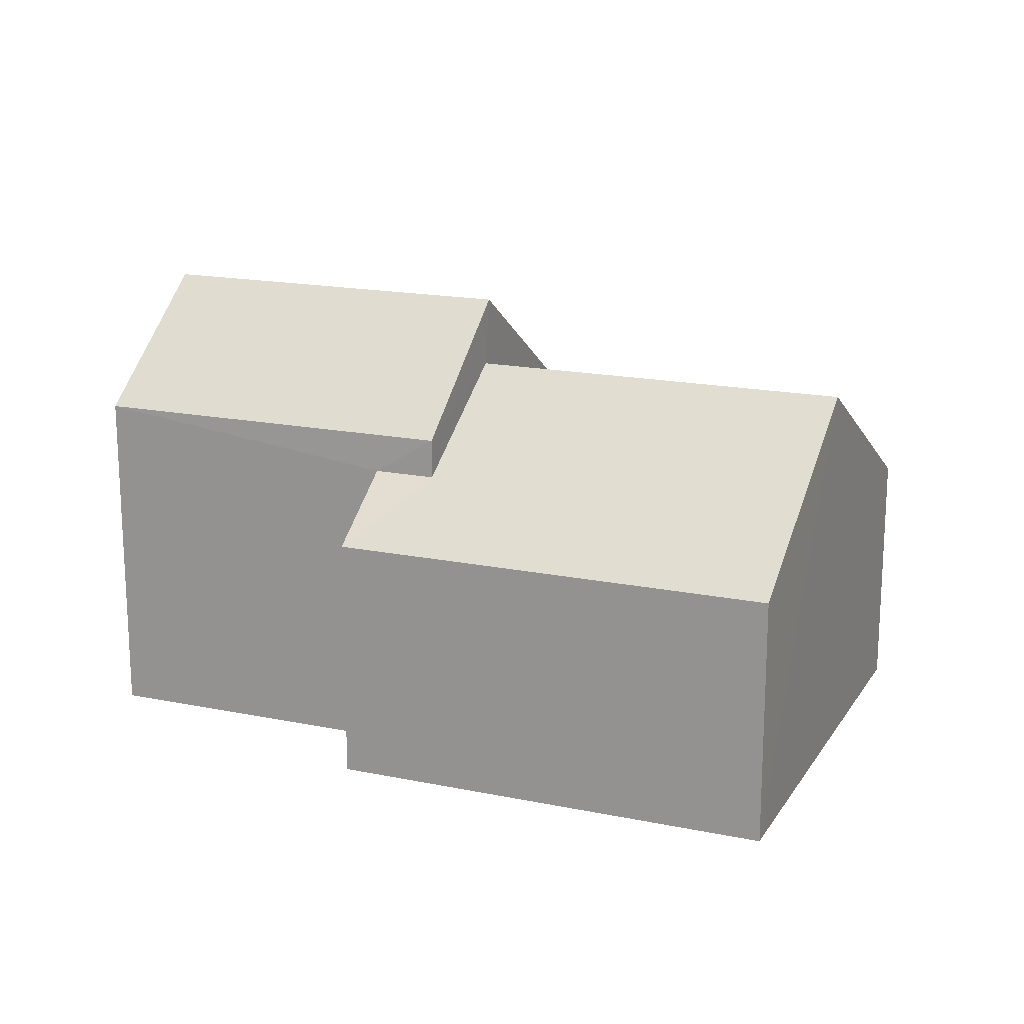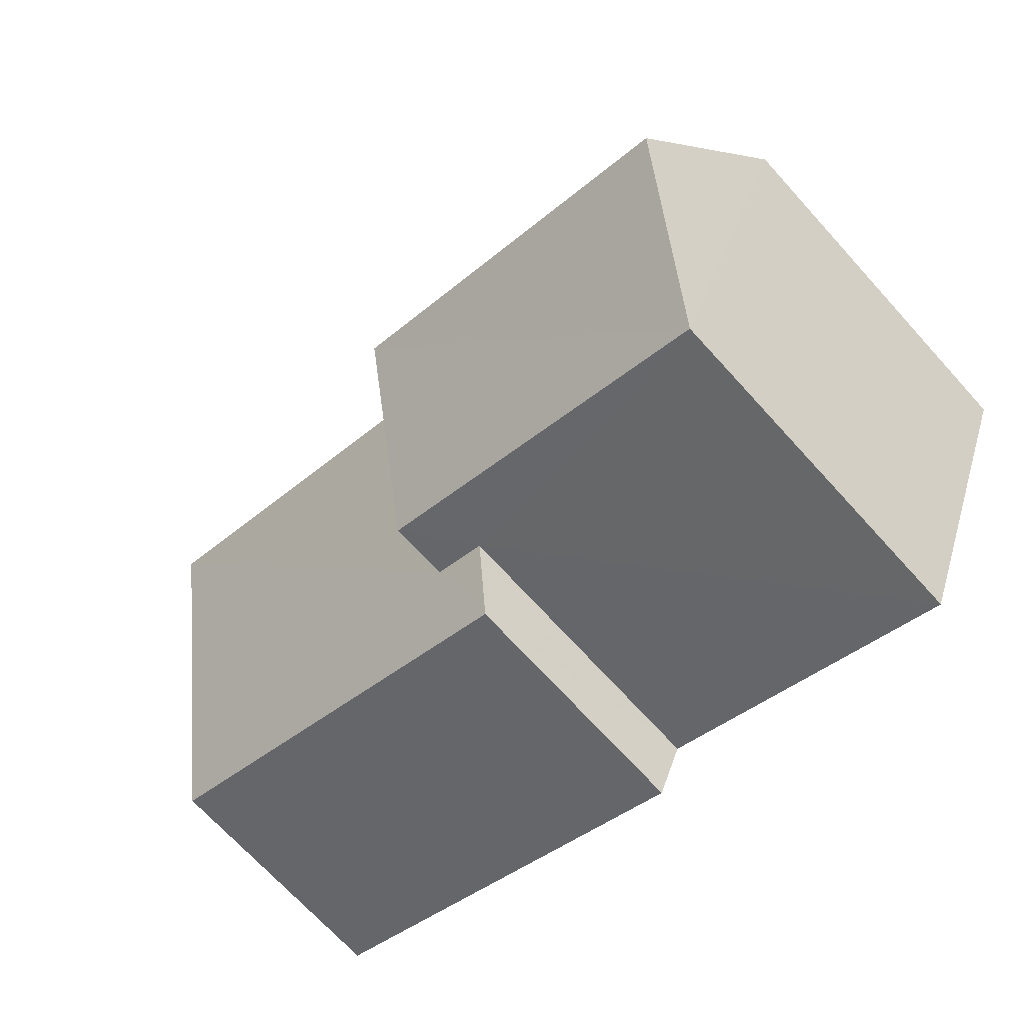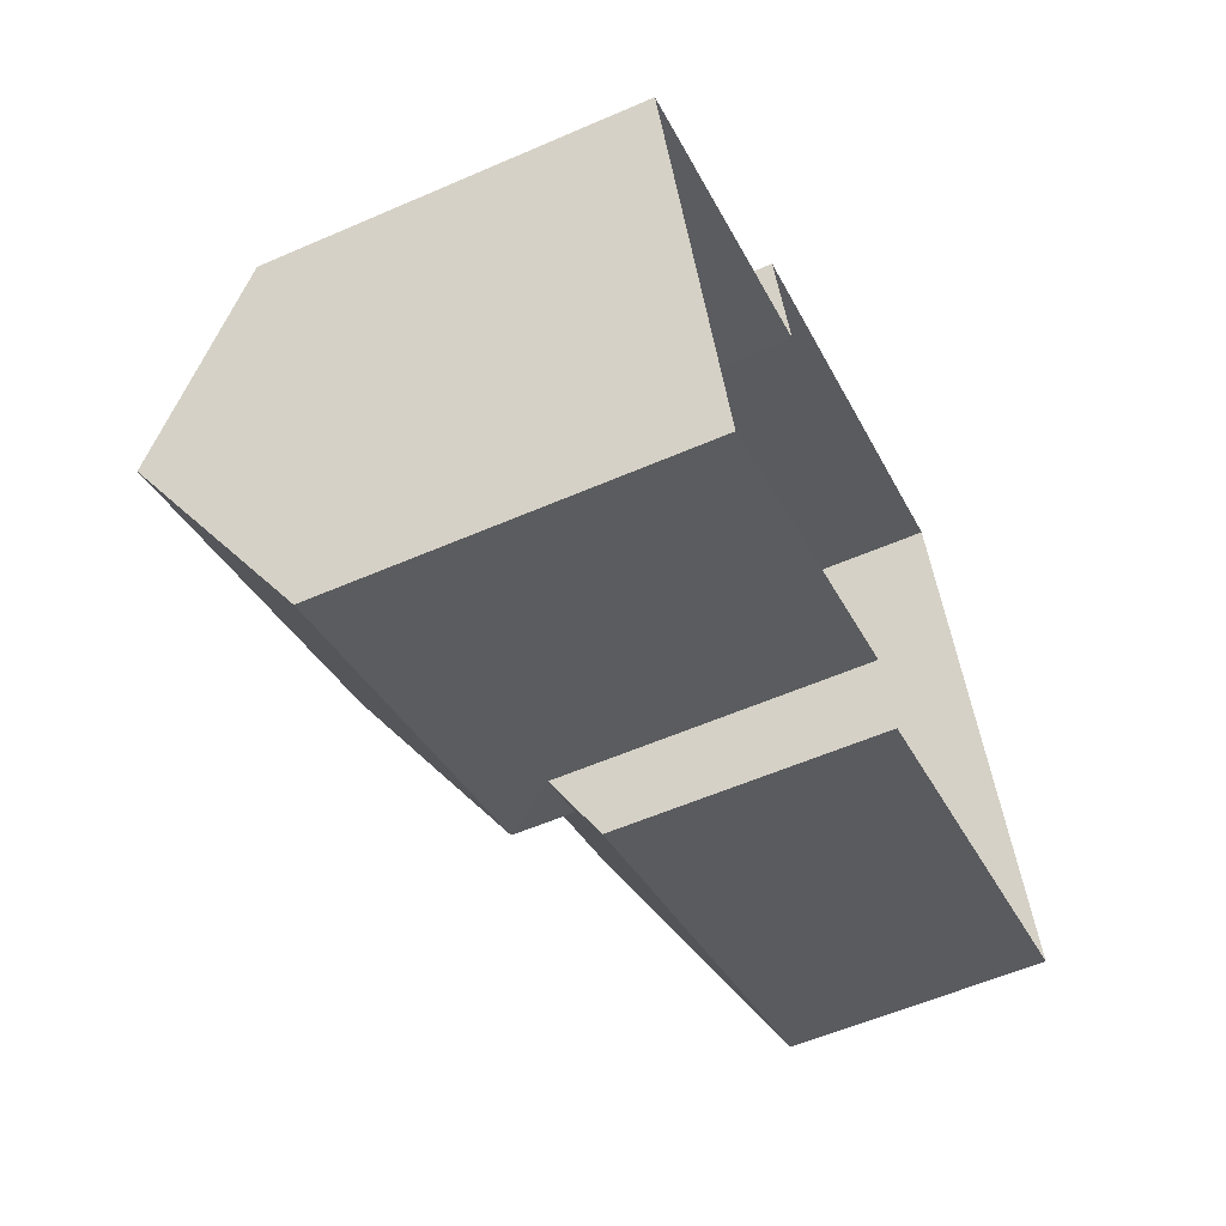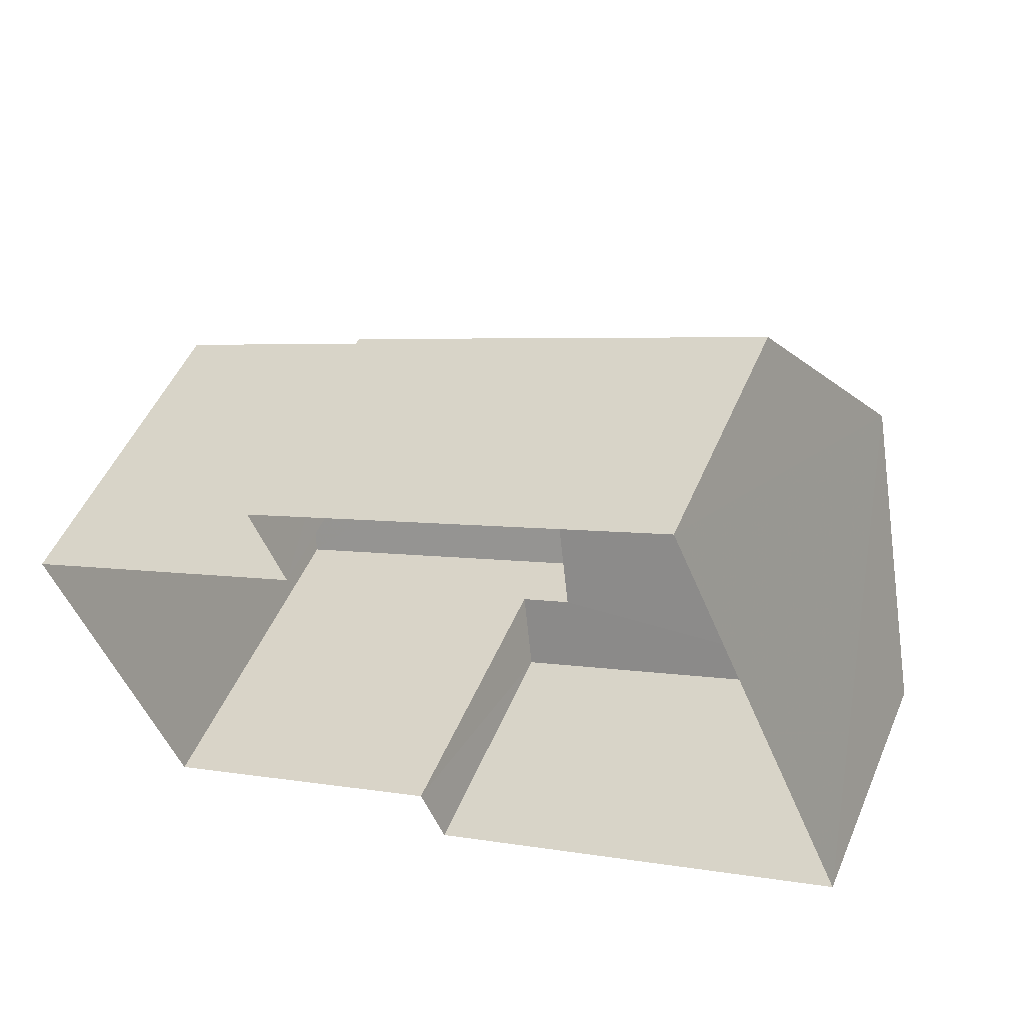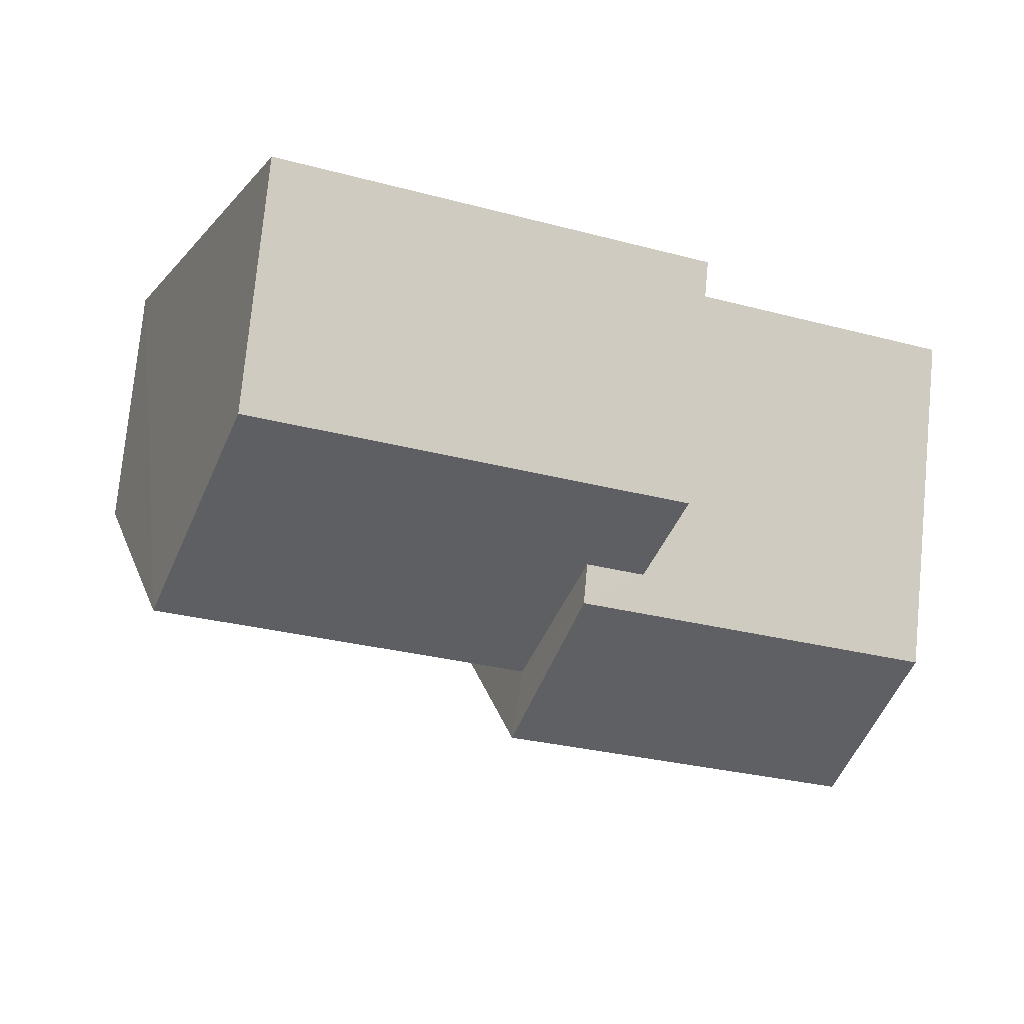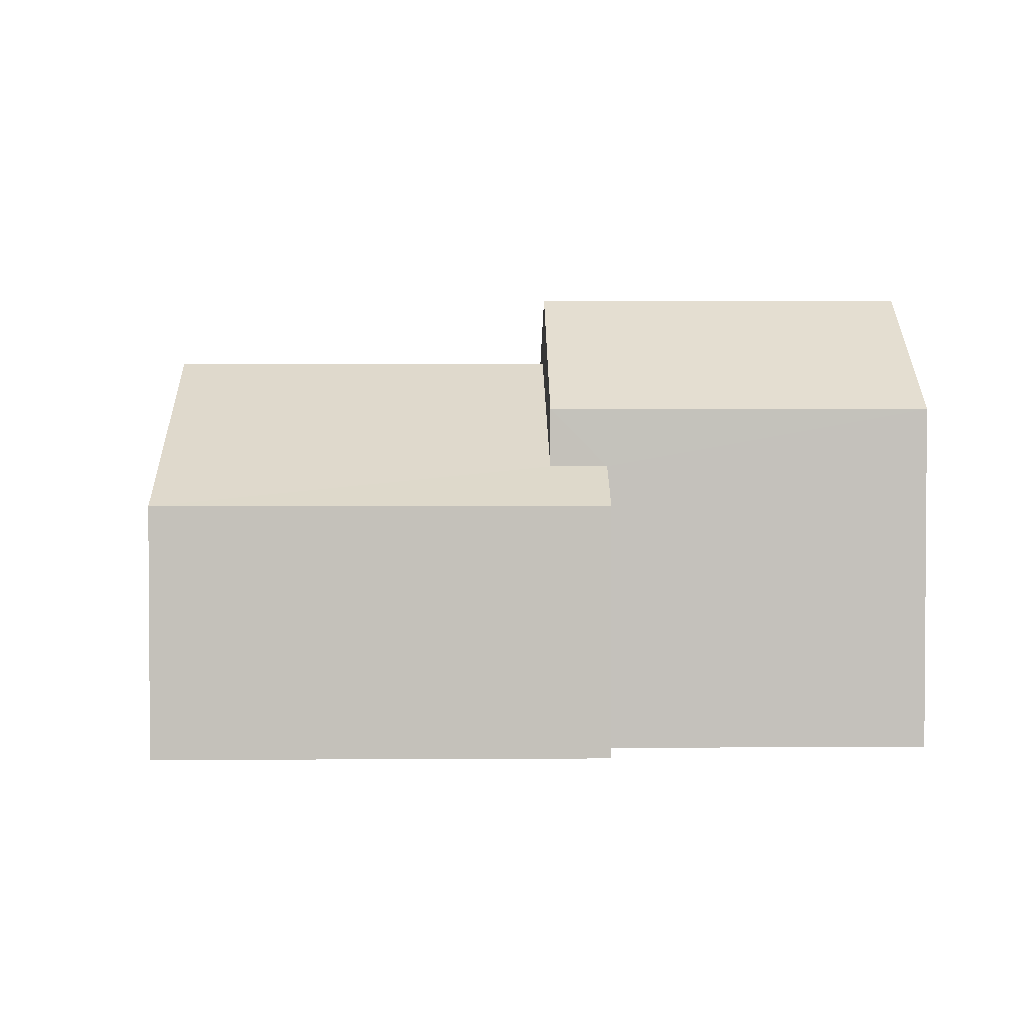
<metadata>
{"format":"obj","ext":"obj","renderer":"f3d","projection":"perspective","resolution":1024,"background":"white","views":[{"elev":17.5,"azim":179.8,"up":"+Z"},{"elev":-70.3,"azim":42.4,"up":"+Y"},{"elev":-56.8,"azim":114.3,"up":"+Y"},{"elev":50.6,"azim":-157.2,"up":"+Y"},{"elev":76.2,"azim":5.5,"up":"+Y"},{"elev":2.4,"azim":-23.7,"up":"+Z"}]}
</metadata>
<code>
v -2.211e+05 -1.258e+05 23.92
v -2.211e+05 -1.258e+05 23.92
v -2.211e+05 -1.258e+05 23.92
v -2.211e+05 -1.258e+05 23.92
v -2.211e+05 -1.258e+05 23.92
v -2.211e+05 -1.258e+05 23.92
v -2.211e+05 -1.258e+05 23.92
v -2.211e+05 -1.258e+05 23.92
v -2.211e+05 -1.258e+05 29.56
v -2.211e+05 -1.258e+05 28.11
v -2.211e+05 -1.258e+05 28.11
v -2.211e+05 -1.258e+05 29.56
v -2.211e+05 -1.258e+05 27.63
v -2.211e+05 -1.258e+05 26.95
v -2.211e+05 -1.258e+05 27.63
v -2.211e+05 -1.258e+05 26.95
v -2.211e+05 -1.258e+05 28.73
v -2.211e+05 -1.258e+05 28.73
v -2.211e+05 -1.258e+05 28.11
v -2.211e+05 -1.258e+05 28.11
v -2.211e+05 -1.258e+05 26.95
v -2.211e+05 -1.258e+05 27.41
v -2.211e+05 -1.258e+05 26.95
v -2.211e+05 -1.258e+05 27.41
f 1 2 3
f 4 3 5
f 6 7 8
f 3 2 6
f 5 3 8
f 3 6 8
f 9 10 11
f 12 9 11
f 13 14 15
f 14 16 15
f 15 17 18
f 15 16 17
f 12 19 20
f 9 12 20
f 21 22 23
f 23 22 17
f 21 24 22
f 17 22 18
f 23 8 7
f 21 23 7
f 14 13 3
f 4 14 3
f 1 13 19
f 19 13 20
f 1 3 13
f 20 13 15
f 6 21 7
f 6 24 21
f 6 2 24
f 2 11 24
f 24 10 22
f 24 11 10
f 2 1 11
f 11 19 12
f 11 1 19
f 16 4 5
f 16 14 4
f 15 18 20
f 20 18 9
f 9 18 10
f 18 22 10
f 16 5 17
f 5 8 17
f 8 23 17

</code>
